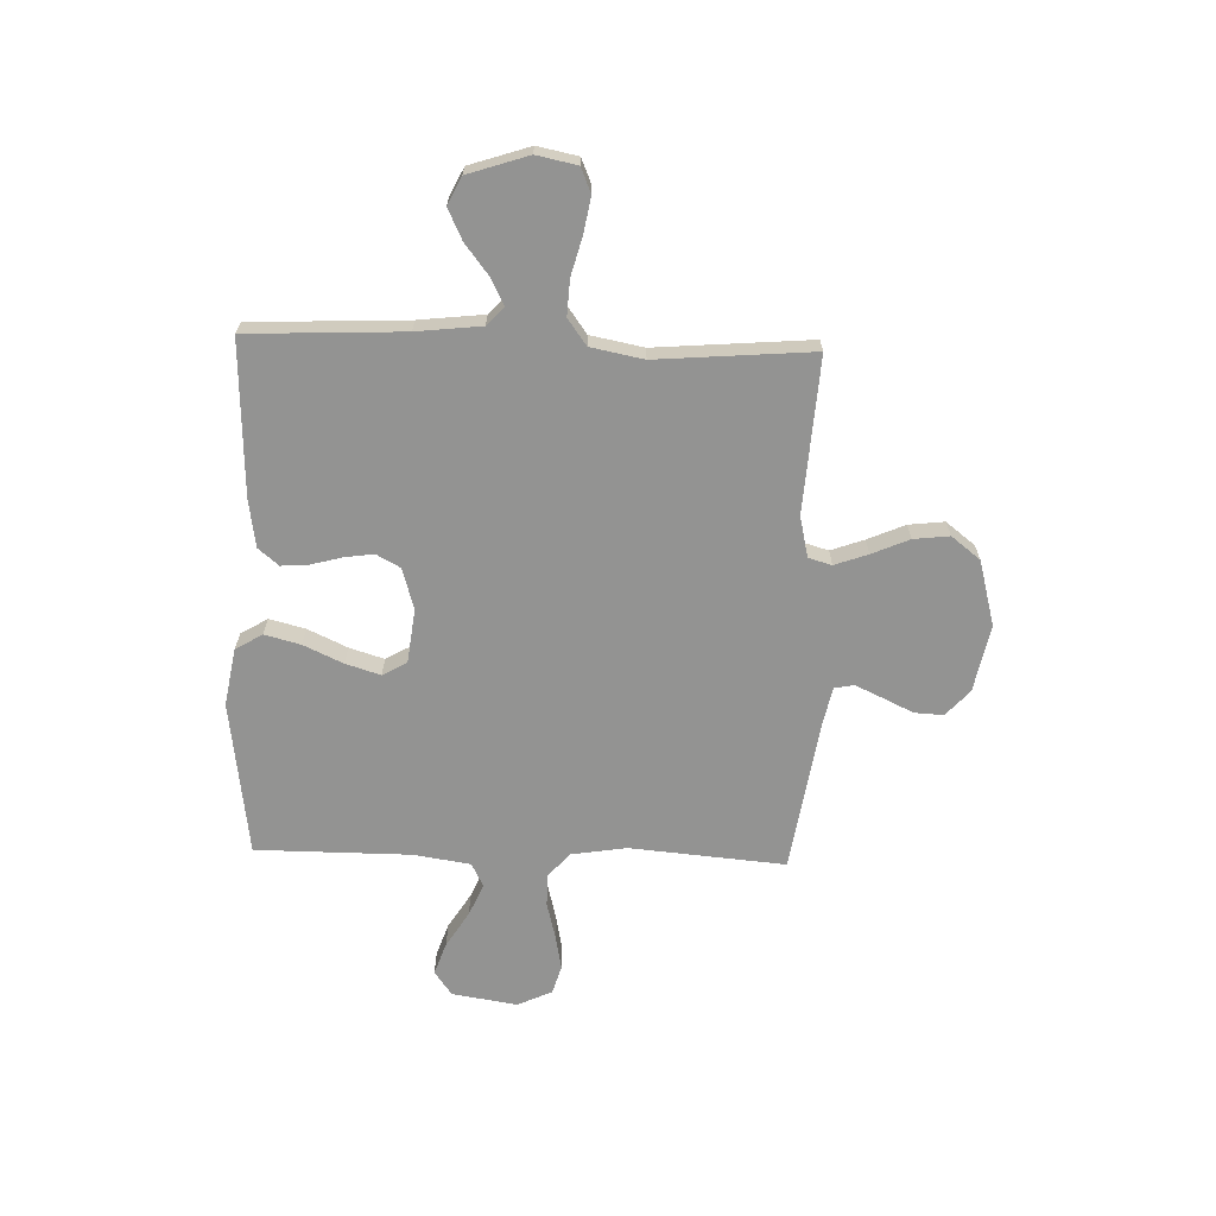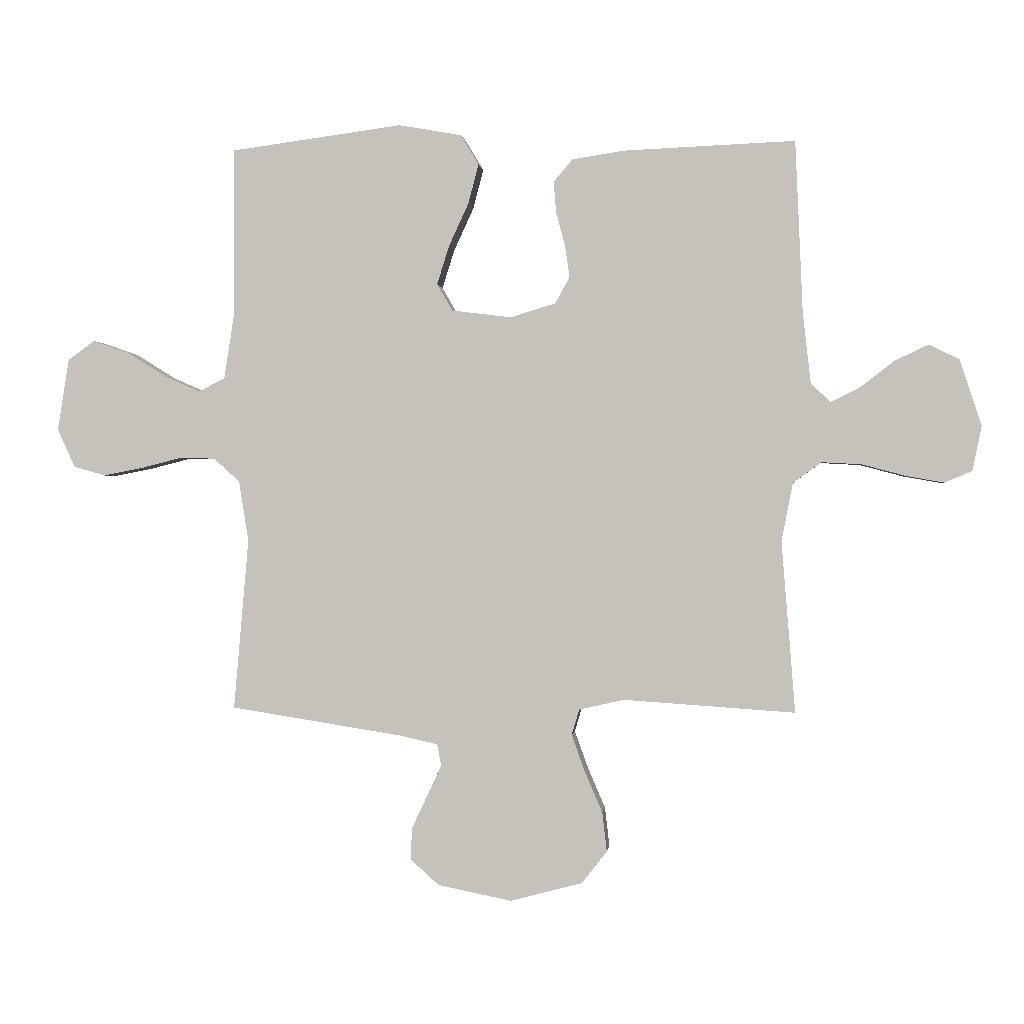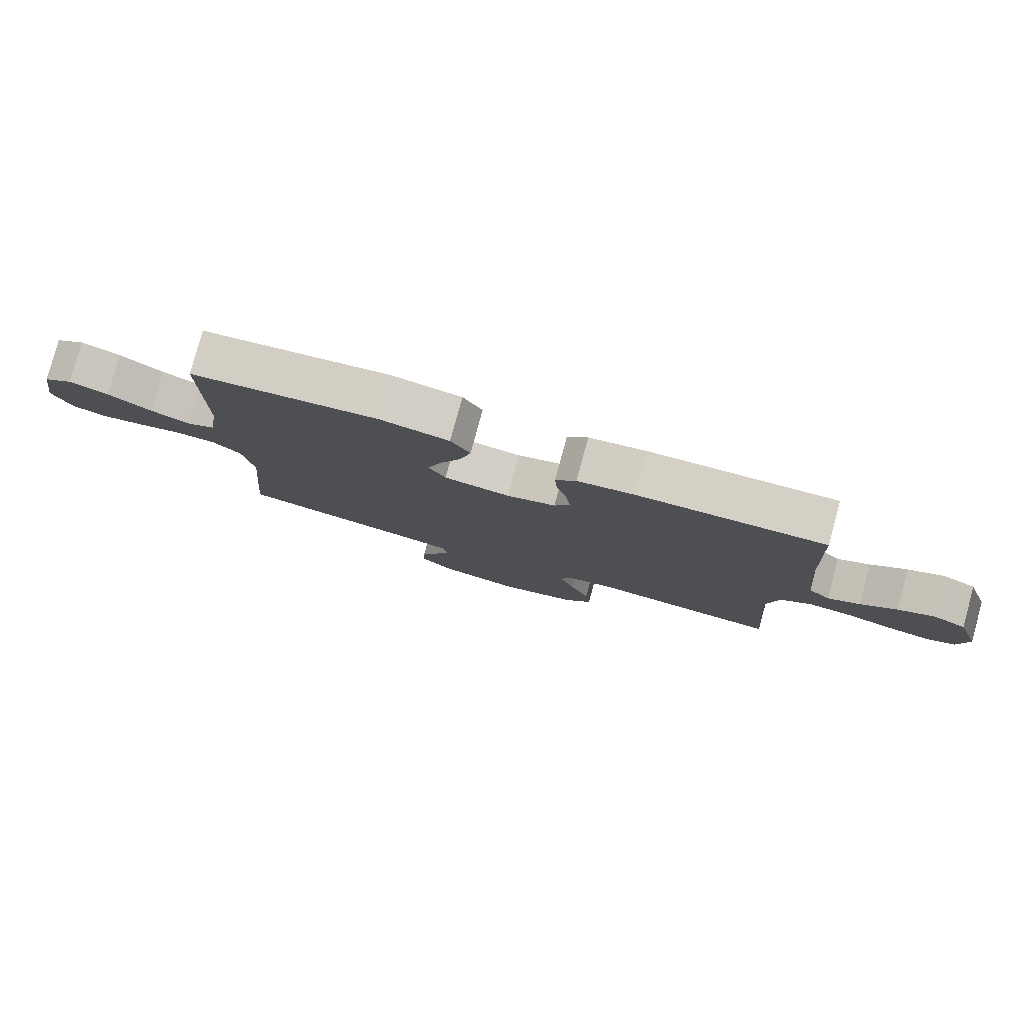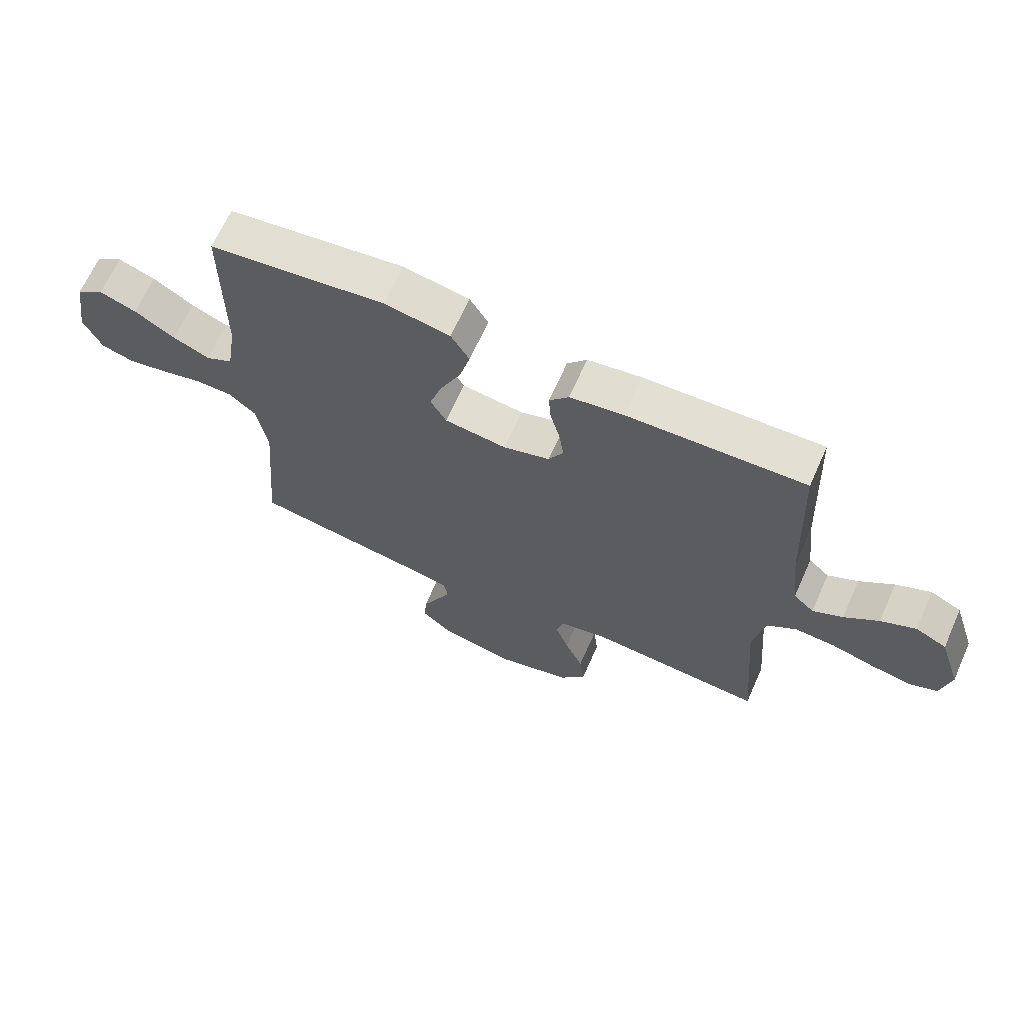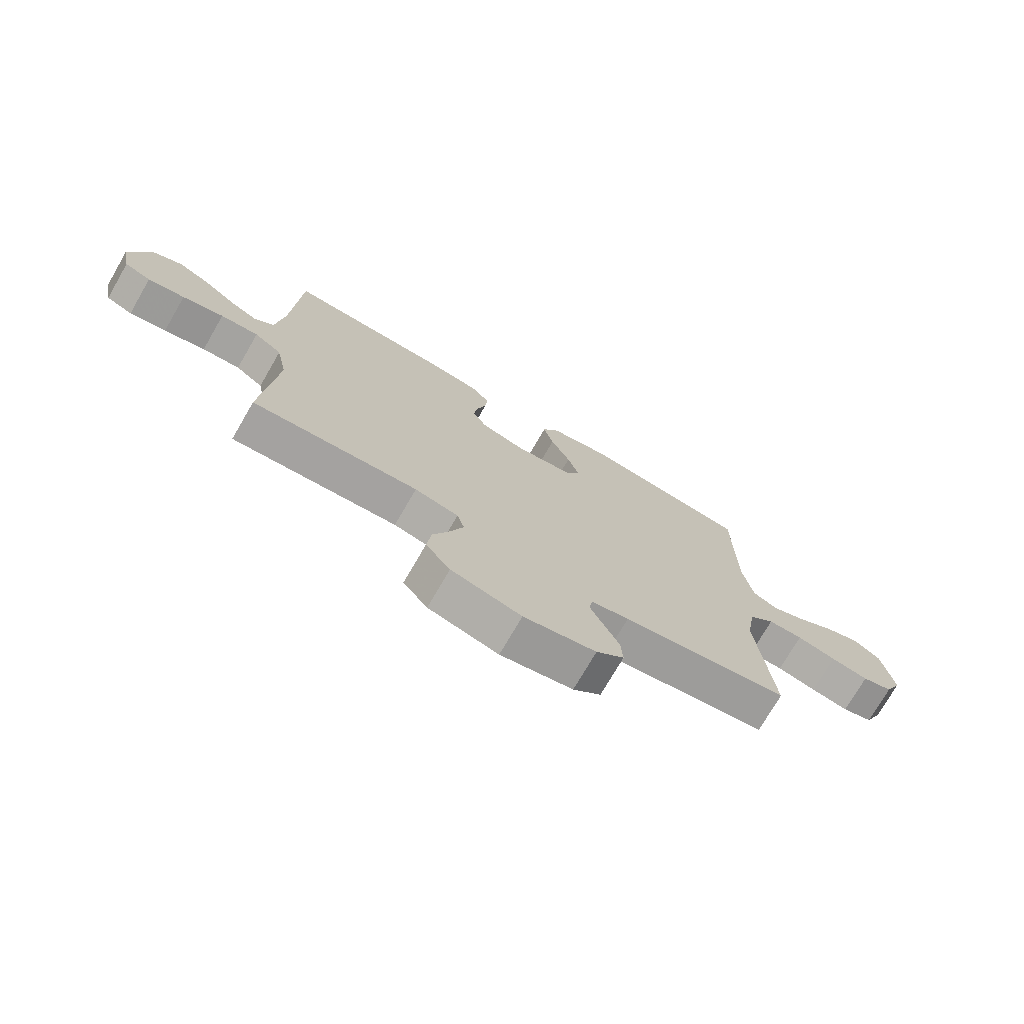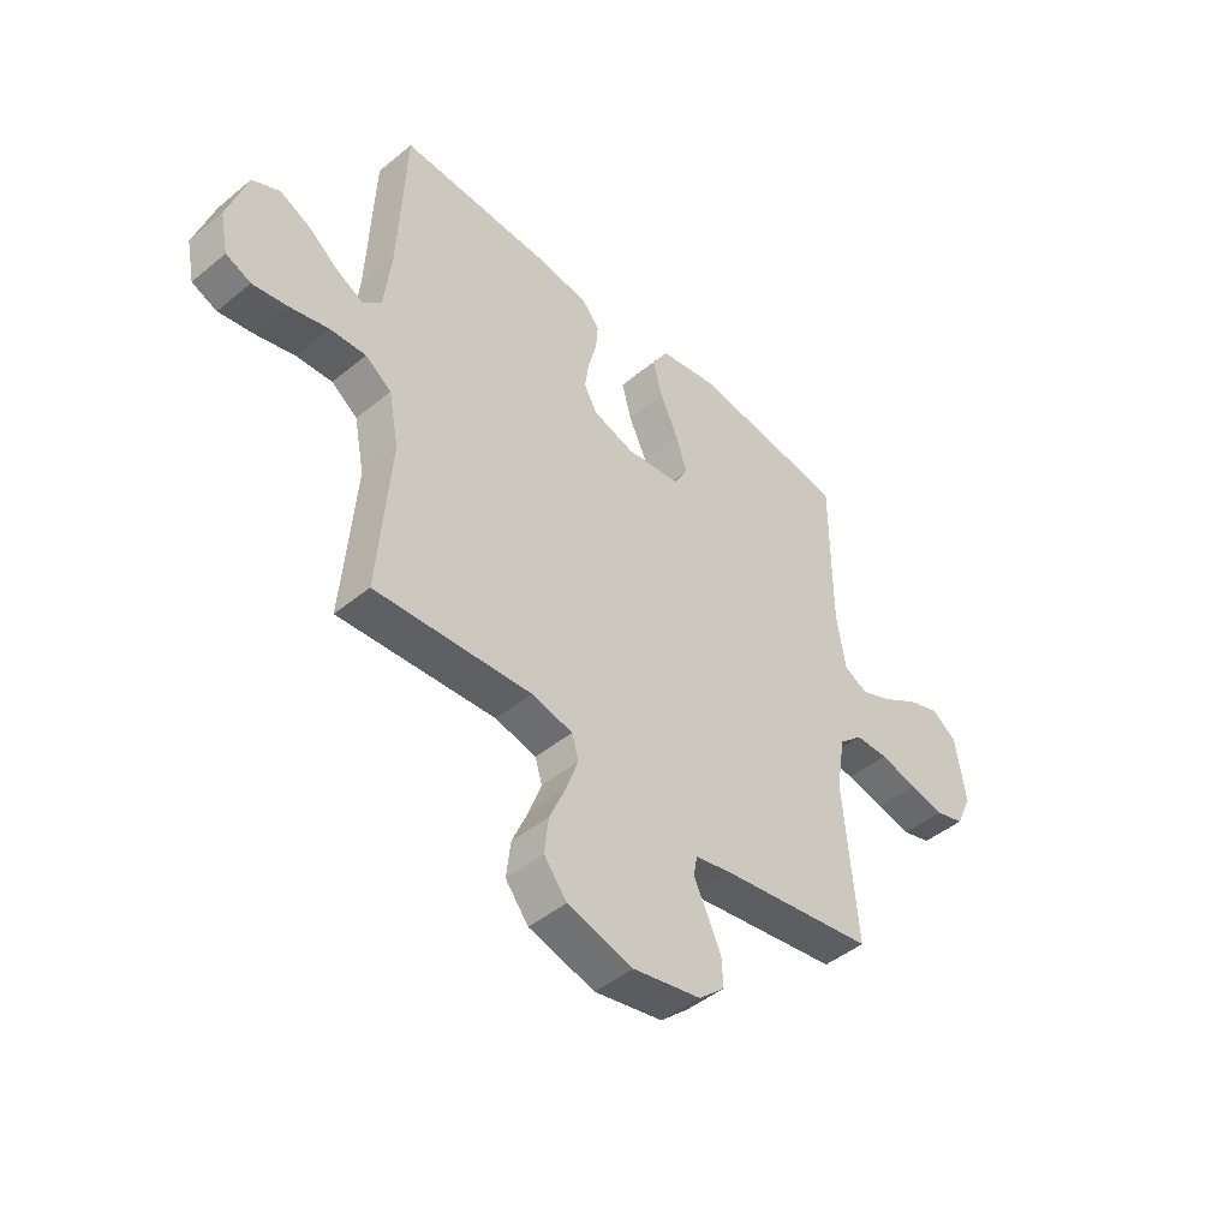
<metadata>
{"format":"obj","ext":"obj","renderer":"f3d","projection":"perspective","resolution":1024,"background":"white","views":[{"elev":-66.6,"azim":88.2,"up":"+Y"},{"elev":0.0,"azim":6.2,"up":"+Z"},{"elev":79.9,"azim":15.3,"up":"+Z"},{"elev":66.7,"azim":24.1,"up":"+Z"},{"elev":-74.3,"azim":149.9,"up":"+Z"},{"elev":-45.9,"azim":133.2,"up":"+Z"}]}
</metadata>
<code>
v 0.5 0.07 0.5
v 0.513 0.07 0.2
v 0.527 0.07 0.075
v 0.562 0.07 0.043
v 0.613 0.07 0.069
v 0.671 0.07 0.114
v 0.73 0.07 0.142
v 0.783 0.07 0.116
v 0.821 0.07 0
v 0.805 0.07 -0.078
v 0.757 0.07 -0.098
v 0.69 0.07 -0.086
v 0.615 0.07 -0.066
v 0.546 0.07 -0.062
v 0.496 0.07 -0.098
v 0.476 0.07 -0.2
v 0.5 0.07 -0.5
v 0.2 0.07 -0.48
v 0.121 0.07 -0.498
v 0.108 0.07 -0.543
v 0.131 0.07 -0.607
v 0.162 0.07 -0.679
v 0.17 0.07 -0.748
v 0.126 0.07 -0.804
v 0 0.07 -0.838
v -0.13 0.07 -0.812
v -0.18 0.07 -0.767
v -0.177 0.07 -0.711
v -0.149 0.07 -0.652
v -0.125 0.07 -0.6
v -0.132 0.07 -0.562
v -0.2 0.07 -0.547
v -0.5 0.07 -0.5
v -0.474 0.07 -0.2
v -0.491 0.07 -0.094
v -0.537 0.07 -0.053
v -0.6 0.07 -0.052
v -0.671 0.07 -0.07
v -0.739 0.07 -0.083
v -0.794 0.07 -0.067
v -0.825 0.07 0
v -0.805 0.07 0.126
v -0.758 0.07 0.16
v -0.695 0.07 0.138
v -0.626 0.07 0.095
v -0.564 0.07 0.068
v -0.518 0.07 0.091
v -0.501 0.07 0.2
v -0.5 0.07 0.5
v -0.2 0.07 0.54
v -0.089 0.07 0.52
v -0.058 0.07 0.468
v -0.076 0.07 0.399
v -0.111 0.07 0.323
v -0.132 0.07 0.256
v -0.105 0.07 0.209
v 0 0.07 0.196
v 0.079 0.07 0.22
v 0.104 0.07 0.266
v 0.096 0.07 0.322
v 0.08 0.07 0.382
v 0.076 0.07 0.435
v 0.109 0.07 0.474
v 0.2 0.07 0.488
v 0.5 0 0.5
v 0.513 0 0.2
v 0.527 0 0.075
v 0.562 0 0.043
v 0.613 0 0.069
v 0.671 0 0.114
v 0.73 0 0.142
v 0.783 0 0.116
v 0.821 0 0
v 0.805 0 -0.078
v 0.757 0 -0.098
v 0.69 0 -0.086
v 0.615 0 -0.066
v 0.546 0 -0.062
v 0.496 0 -0.098
v 0.476 0 -0.2
v 0.5 0 -0.5
v 0.2 0 -0.48
v 0.121 0 -0.498
v 0.108 0 -0.543
v 0.131 0 -0.607
v 0.162 0 -0.679
v 0.17 0 -0.748
v 0.126 0 -0.804
v 0 0 -0.838
v -0.13 0 -0.812
v -0.18 0 -0.767
v -0.177 0 -0.711
v -0.149 0 -0.652
v -0.125 0 -0.6
v -0.132 0 -0.562
v -0.2 0 -0.547
v -0.5 0 -0.5
v -0.474 0 -0.2
v -0.491 0 -0.094
v -0.537 0 -0.053
v -0.6 0 -0.052
v -0.671 0 -0.07
v -0.739 0 -0.083
v -0.794 0 -0.067
v -0.825 0 0
v -0.805 0 0.126
v -0.758 0 0.16
v -0.695 0 0.138
v -0.626 0 0.095
v -0.564 0 0.068
v -0.518 0 0.091
v -0.501 0 0.2
v -0.5 0 0.5
v -0.2 0 0.54
v -0.089 0 0.52
v -0.058 0 0.468
v -0.076 0 0.399
v -0.111 0 0.323
v -0.132 0 0.256
v -0.105 0 0.209
v 0 0 0.196
v 0.079 0 0.22
v 0.104 0 0.266
v 0.096 0 0.322
v 0.08 0 0.382
v 0.076 0 0.435
v 0.109 0 0.474
v 0.2 0 0.488
f 63 64 1 2
f 60 61 62 63
f 59 60 63 2
f 58 59 2 3
f 57 58 3 4
f 56 57 4
f 51 52 53 54
f 51 54 55
f 48 49 50 51
f 47 48 51 55
f 46 47 55 56
f 42 43 44 45
f 42 45 46
f 41 42 46
f 40 41 46
f 37 38 39 40
f 37 40 46 56
f 32 33 34
f 31 32 34 35
f 26 27 28 29
f 26 29 30
f 25 26 30
f 24 25 30 31
f 21 22 23 24
f 20 21 24 31
f 16 17 18
f 15 16 18 19
f 10 11 12 13
f 8 9 10 13
f 8 13 14
f 5 6 7 8
f 4 5 8 14
f 36 37 56 4
f 19 20 31 35
f 15 19 35 36
f 4 14 15 36
f 66 65 128 127
f 127 126 125 124
f 66 127 124 123
f 67 66 123 122
f 68 67 122 121
f 68 121 120
f 118 117 116 115
f 119 118 115
f 115 114 113 112
f 119 115 112 111
f 120 119 111 110
f 109 108 107 106
f 110 109 106
f 110 106 105
f 110 105 104
f 104 103 102 101
f 120 110 104 101
f 98 97 96
f 99 98 96 95
f 93 92 91 90
f 94 93 90
f 94 90 89
f 95 94 89 88
f 88 87 86 85
f 95 88 85 84
f 82 81 80
f 83 82 80 79
f 77 76 75 74
f 77 74 73 72
f 78 77 72
f 72 71 70 69
f 78 72 69 68
f 68 120 101 100
f 99 95 84 83
f 100 99 83 79
f 100 79 78 68
f 1 65 66 2
f 2 66 67 3
f 3 67 68 4
f 4 68 69 5
f 5 69 70 6
f 6 70 71 7
f 7 71 72 8
f 8 72 73 9
f 9 73 74 10
f 10 74 75 11
f 11 75 76 12
f 12 76 77 13
f 13 77 78 14
f 14 78 79 15
f 15 79 80 16
f 16 80 81 17
f 17 81 82 18
f 18 82 83 19
f 19 83 84 20
f 20 84 85 21
f 21 85 86 22
f 22 86 87 23
f 23 87 88 24
f 24 88 89 25
f 25 89 90 26
f 26 90 91 27
f 27 91 92 28
f 28 92 93 29
f 29 93 94 30
f 30 94 95 31
f 31 95 96 32
f 32 96 97 33
f 33 97 98 34
f 34 98 99 35
f 35 99 100 36
f 36 100 101 37
f 37 101 102 38
f 38 102 103 39
f 39 103 104 40
f 40 104 105 41
f 41 105 106 42
f 42 106 107 43
f 43 107 108 44
f 44 108 109 45
f 45 109 110 46
f 46 110 111 47
f 47 111 112 48
f 48 112 113 49
f 49 113 114 50
f 50 114 115 51
f 51 115 116 52
f 52 116 117 53
f 53 117 118 54
f 54 118 119 55
f 55 119 120 56
f 56 120 121 57
f 57 121 122 58
f 58 122 123 59
f 59 123 124 60
f 60 124 125 61
f 61 125 126 62
f 62 126 127 63
f 63 127 128 64
f 64 128 65 1

</code>
